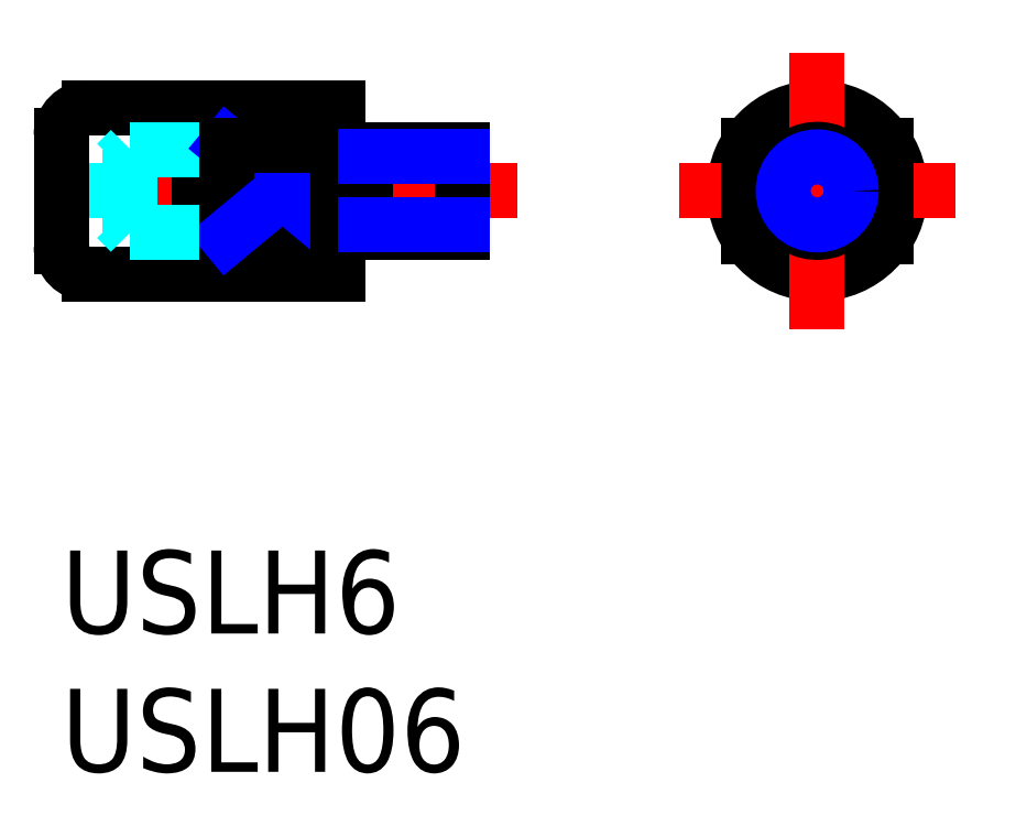
<metadata>
{"format":"dxf","ext":"dxf","renderer":"ezdxf+matplotlib","layout":"modelspace","background":"white","min_lineweight":24,"dpi":150}
</metadata>
<code>
0
SECTION
2
ENTITIES
0
INSERT
8
MSM_CONTINUOUS
2
*U3
10
0
20
0
30
0
0
INSERT
8
MSM_CONTINUOUS
2
*U4
10
0
20
0
30
0
0
LINE
8
MSM_CONTINUOUS
10
10
20
10
30
0
11
1
21
10
31
0
0
LINE
8
MSM_CONTINUOUS
10
10
20
16
30
0
11
1
21
16
31
0
0
LINE
8
MSM_CENTER
10
16.5
20
13
30
0
11
-2
21
13
31
0
0
LINE
8
MSM_CONTINUOUS
10
0
20
11
30
0
11
0
21
15
31
0
0
ARC
8
MSM_CONTINUOUS
10
1
20
11
30
0
40
1
50
180
51
270
0
LINE
8
MSM_DASHED
10
2
20
14
30
0
11
2.5
21
14.5
31
0
0
LINE
8
MSM_CONTINUOUS
10
5
20
10
30
0
11
5
21
16
31
0
0
LINE
8
MSM_DASHED
10
5
20
14.5
30
0
11
2.5
21
14.5
31
0
0
ARC
8
MSM_CONTINUOUS
10
1
20
15
30
0
40
1
50
90
51
180
0
LINE
8
MSM_CONTINUOUS
10
14.5
20
11.5
30
0
11
11
21
11.5
31
0
0
LINE
8
MSM_CONTINUOUS
10
14.5
20
14.5
30
0
11
11
21
14.5
31
0
0
LINE
8
MSM_CONTINUOUS
10
10
20
11.34
30
0
11
6
21
11.34
31
0
0
LINE
8
MSM_NARROW
10
6
20
14.66
30
0
11
10
21
11.34
31
0
0
LINE
8
MSM_CONTINUOUS
10
6
20
14.66
30
0
11
6
21
11.34
31
0
0
LINE
8
MSM_NARROW
10
6
20
11.34
30
0
11
10
21
14.66
31
0
0
LINE
8
MSM_CONTINUOUS
10
11
20
14.5
30
0
11
11
21
11.5
31
0
0
LINE
8
MSM_CONTINUOUS
10
10
20
16
30
0
11
10
21
10
31
0
0
LINE
8
MSM_CONTINUOUS
10
14.5
20
14.5
30
0
11
14.5
21
11.5
31
0
0
CIRCLE
8
MSM_CONTINUOUS
10
27.34
20
13
30
0
40
3
0
LINE
8
MSM_CENTER
10
22.34
20
13
30
0
11
32.34
21
13
31
0
0
LINE
8
MSM_CENTER
10
27.34
20
18
30
0
11
27.34
21
8
31
0
0
LINE
8
MSM_CONTINUOUS
10
24.84
20
14.66
30
0
11
24.84
21
11.34
31
0
0
CIRCLE
8
MSM_CONTINUOUS
10
27.34
20
13
30
0
40
1.5
0
LINE
8
MSM_CONTINUOUS
10
29.84
20
14.66
30
0
11
29.84
21
11.34
31
0
0
LINE
8
MSM_CONTINUOUS
10
10
20
14.66
30
0
11
6
21
14.66
31
0
0
LINE
8
MSM_DASHED
10
2
20
14
30
0
11
2
21
12
31
0
0
LINE
8
MSM_DASHED
10
2
20
12
30
0
11
2.5
21
11.5
31
0
0
LINE
8
MSM_DASHED
10
5
20
11.5
30
0
11
2.5
21
11.5
31
0
0
LINE
8
MSM_DASHED
10
2.5
20
14.5
30
0
11
2.5
21
11.5
31
0
0
LINE
8
MSM_CONTINUOUS
10
11
20
14.15
30
0
11
10
21
14.15
31
0
0
LINE
8
MSM_CONTINUOUS
10
11
20
11.85
30
0
11
10
21
11.85
31
0
0
LINE
8
MSM_NARROW
10
11
20
14.23
30
0
11
14.5
21
14.23
31
0
0
LINE
8
MSM_NARROW
10
11
20
11.77
30
0
11
14.5
21
11.77
31
0
0
CIRCLE
8
MSM_NARROW
10
27.34
20
13
30
0
40
1.23
0
ENDSEC
0
EOF

</code>
